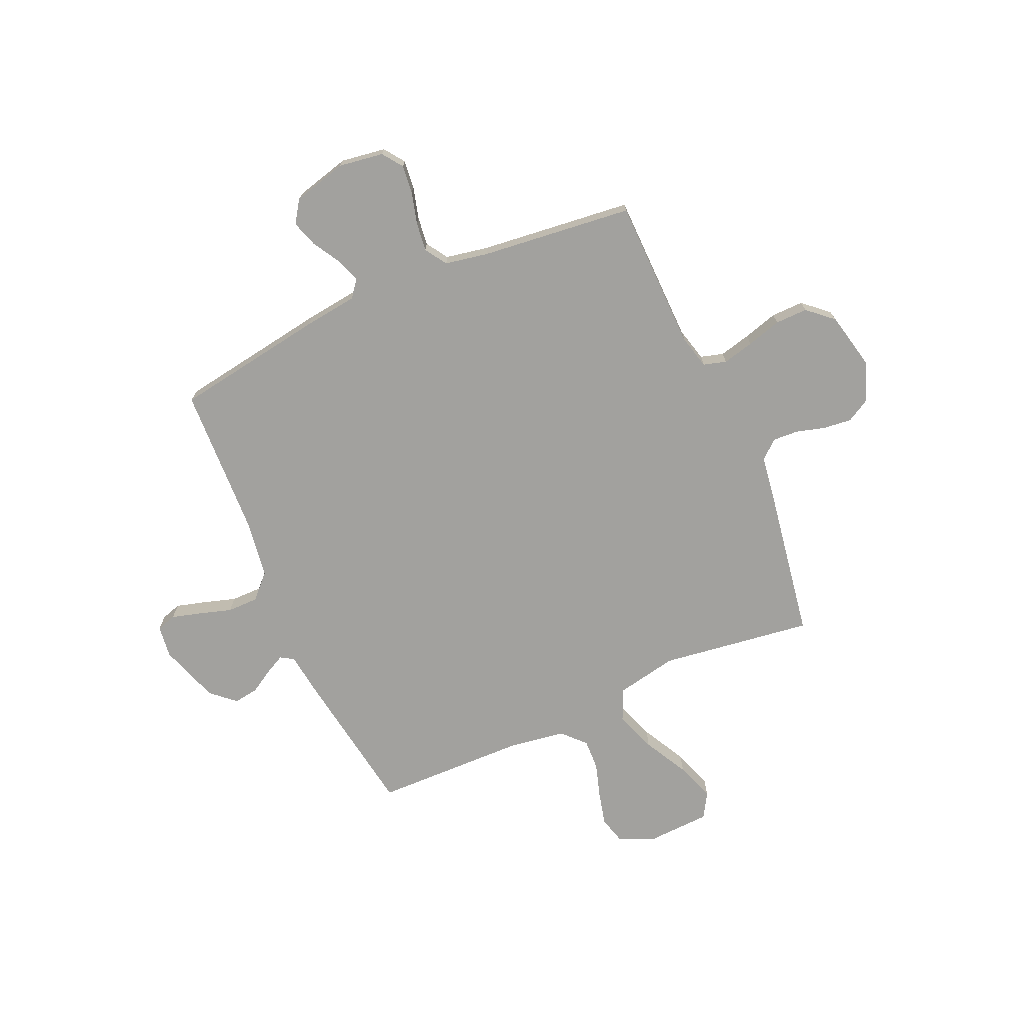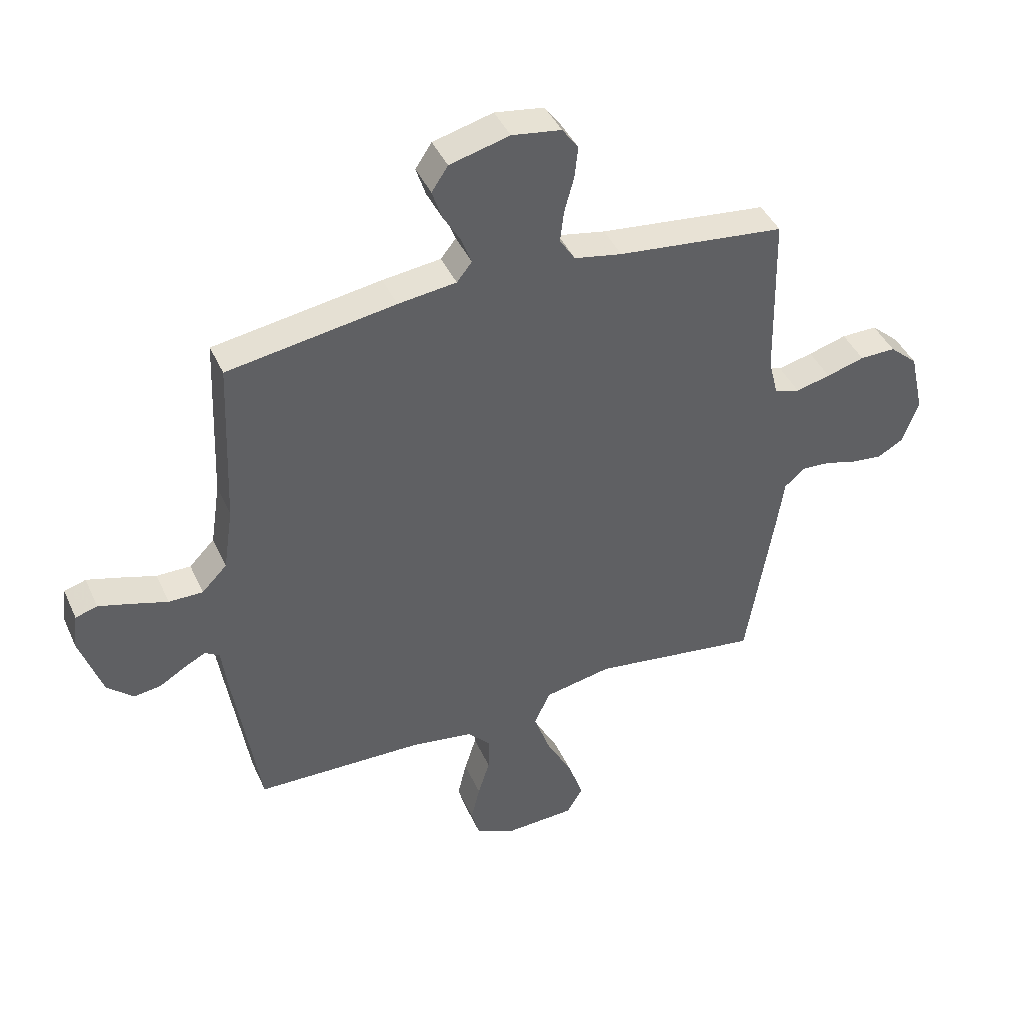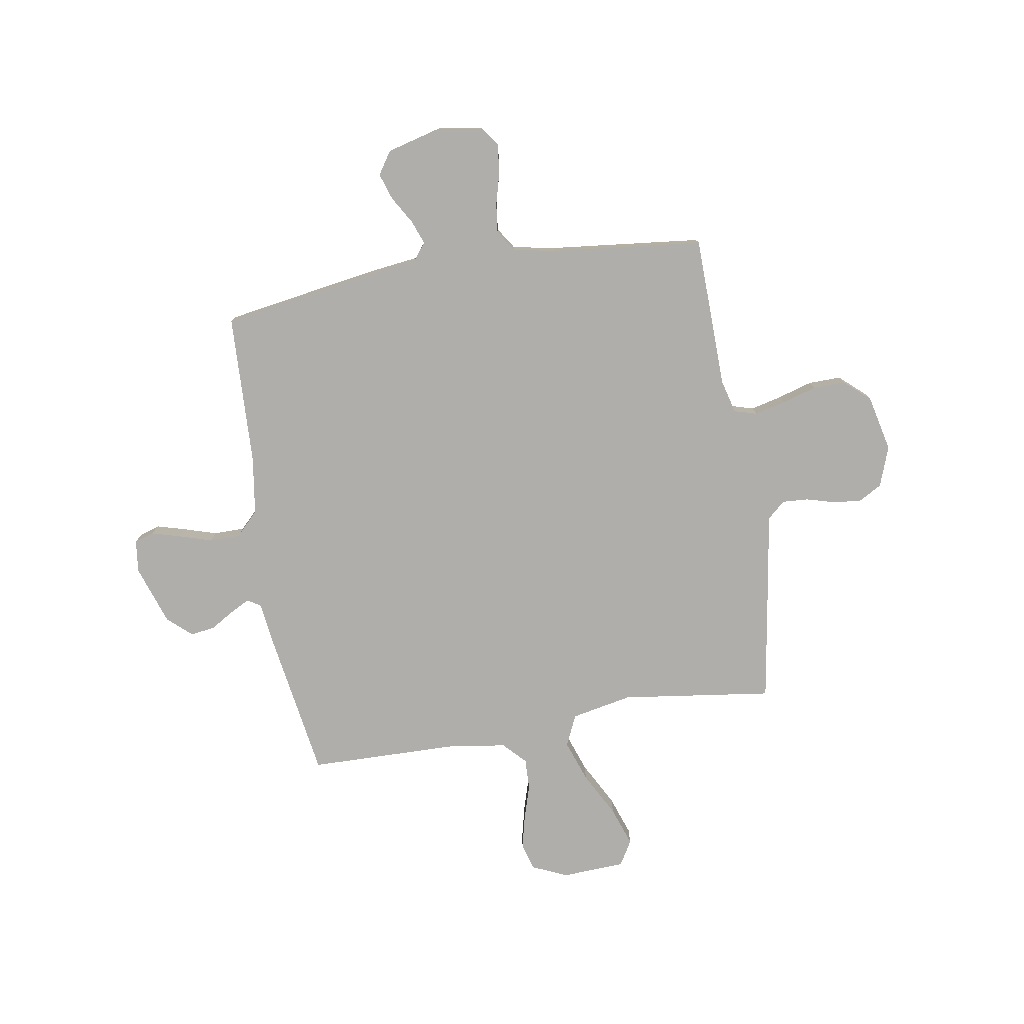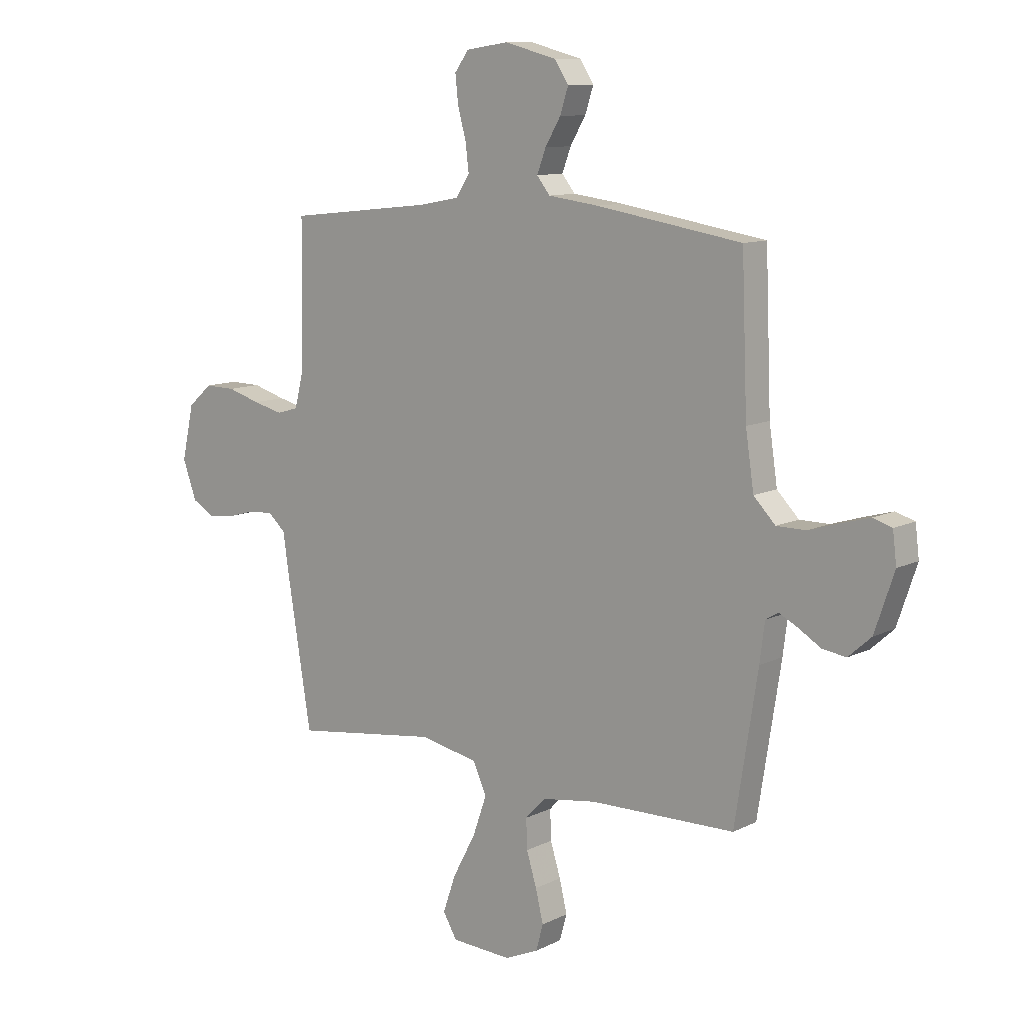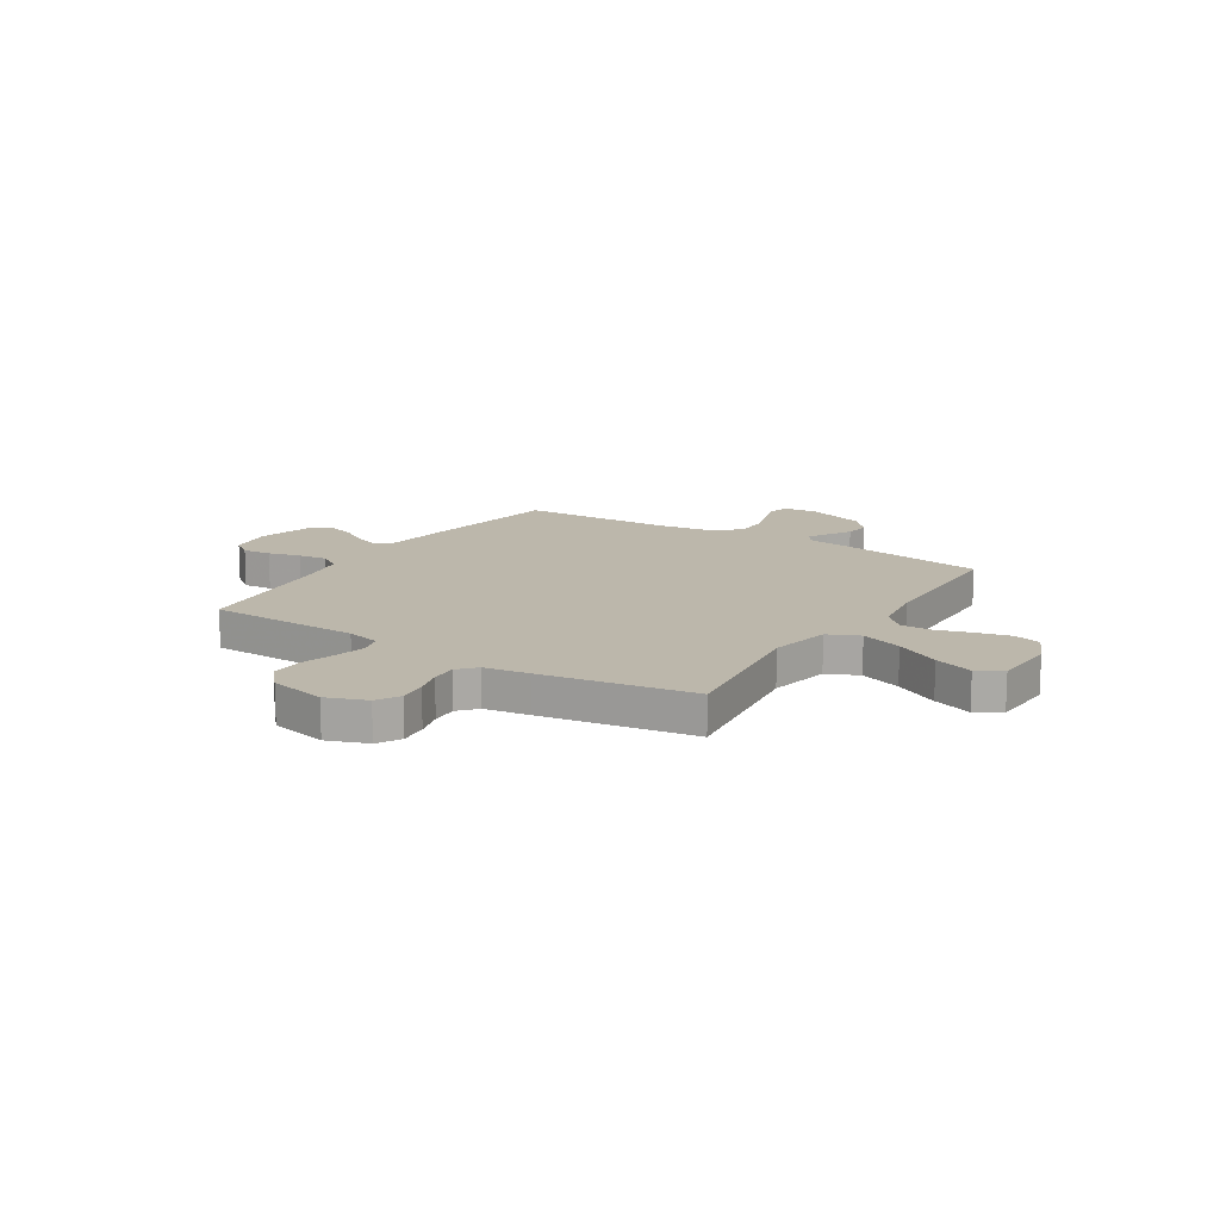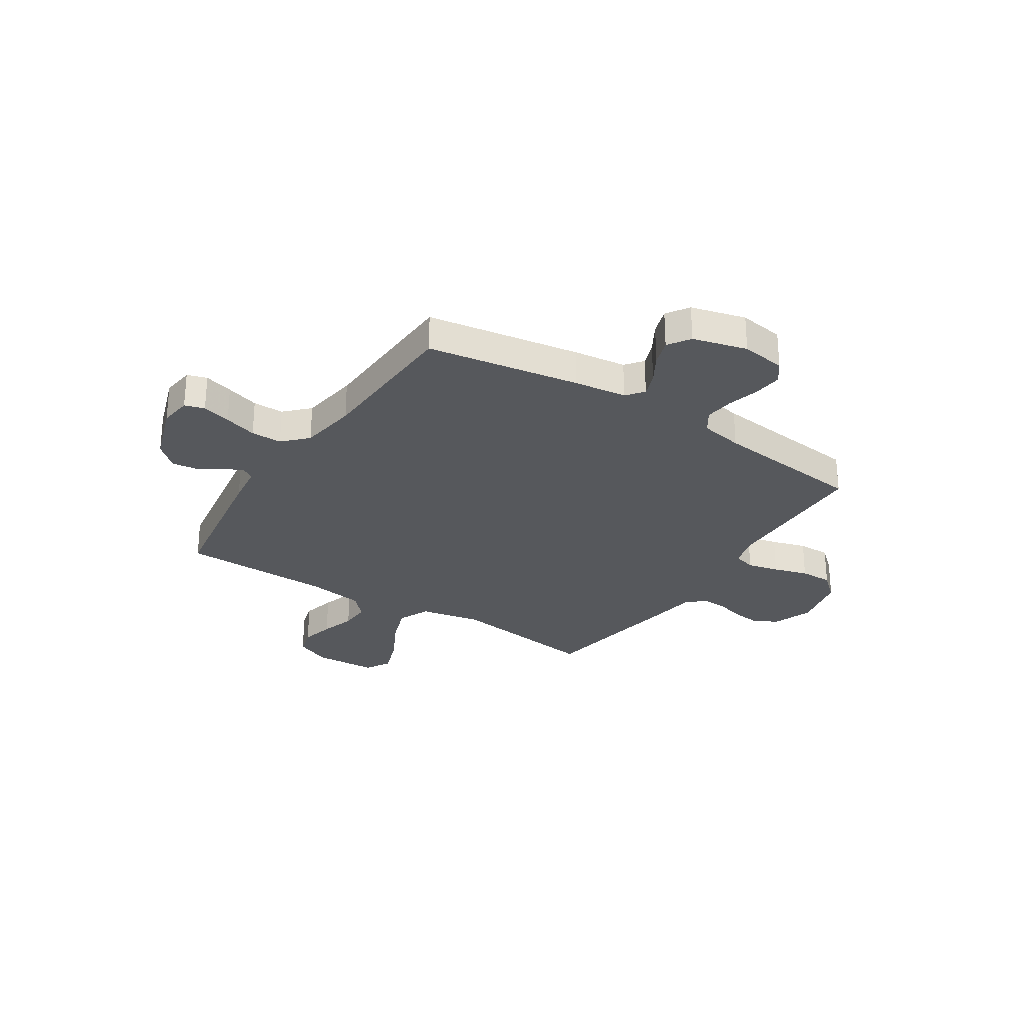
<metadata>
{"format":"obj","ext":"obj","renderer":"f3d","projection":"perspective","resolution":1024,"background":"white","views":[{"elev":-72.1,"azim":23.8,"up":"+Y"},{"elev":42.2,"azim":-23.0,"up":"+Z"},{"elev":-77.9,"azim":9.5,"up":"+Y"},{"elev":10.7,"azim":-140.5,"up":"+Z"},{"elev":14.3,"azim":122.4,"up":"+Y"},{"elev":-28.2,"azim":-32.9,"up":"+Y"}]}
</metadata>
<code>
v 0.5 0.07 0.5
v 0.506 0.07 0.2
v 0.523 0.07 0.133
v 0.568 0.07 0.12
v 0.63 0.07 0.135
v 0.698 0.07 0.155
v 0.762 0.07 0.156
v 0.812 0.07 0.112
v 0.837 0.07 0
v 0.808 0.07 -0.079
v 0.762 0.07 -0.105
v 0.706 0.07 -0.099
v 0.649 0.07 -0.083
v 0.598 0.07 -0.08
v 0.562 0.07 -0.112
v 0.549 0.07 -0.2
v 0.5 0.07 -0.5
v 0.2 0.07 -0.459
v 0.079 0.07 -0.483
v 0.051 0.07 -0.545
v 0.08 0.07 -0.627
v 0.127 0.07 -0.715
v 0.154 0.07 -0.792
v 0.125 0.07 -0.841
v 0 0.07 -0.847
v -0.07 0.07 -0.816
v -0.085 0.07 -0.762
v -0.069 0.07 -0.696
v -0.048 0.07 -0.628
v -0.046 0.07 -0.567
v -0.088 0.07 -0.523
v -0.2 0.07 -0.506
v -0.5 0.07 -0.5
v -0.547 0.07 -0.2
v -0.557 0.07 -0.121
v -0.583 0.07 -0.105
v -0.622 0.07 -0.125
v -0.668 0.07 -0.153
v -0.717 0.07 -0.16
v -0.764 0.07 -0.118
v -0.804 0.07 0
v -0.796 0.07 0.064
v -0.757 0.07 0.076
v -0.7 0.07 0.06
v -0.635 0.07 0.04
v -0.574 0.07 0.04
v -0.529 0.07 0.086
v -0.512 0.07 0.2
v -0.5 0.07 0.5
v -0.2 0.07 0.548
v -0.096 0.07 0.561
v -0.069 0.07 0.595
v -0.087 0.07 0.643
v -0.119 0.07 0.697
v -0.136 0.07 0.749
v -0.107 0.07 0.793
v 0 0.07 0.821
v 0.088 0.07 0.808
v 0.117 0.07 0.768
v 0.111 0.07 0.712
v 0.094 0.07 0.649
v 0.087 0.07 0.592
v 0.115 0.07 0.549
v 0.2 0.07 0.533
v 0.5 0 0.5
v 0.506 0 0.2
v 0.523 0 0.133
v 0.568 0 0.12
v 0.63 0 0.135
v 0.698 0 0.155
v 0.762 0 0.156
v 0.812 0 0.112
v 0.837 0 0
v 0.808 0 -0.079
v 0.762 0 -0.105
v 0.706 0 -0.099
v 0.649 0 -0.083
v 0.598 0 -0.08
v 0.562 0 -0.112
v 0.549 0 -0.2
v 0.5 0 -0.5
v 0.2 0 -0.459
v 0.079 0 -0.483
v 0.051 0 -0.545
v 0.08 0 -0.627
v 0.127 0 -0.715
v 0.154 0 -0.792
v 0.125 0 -0.841
v 0 0 -0.847
v -0.07 0 -0.816
v -0.085 0 -0.762
v -0.069 0 -0.696
v -0.048 0 -0.628
v -0.046 0 -0.567
v -0.088 0 -0.523
v -0.2 0 -0.506
v -0.5 0 -0.5
v -0.547 0 -0.2
v -0.557 0 -0.121
v -0.583 0 -0.105
v -0.622 0 -0.125
v -0.668 0 -0.153
v -0.717 0 -0.16
v -0.764 0 -0.118
v -0.804 0 0
v -0.796 0 0.064
v -0.757 0 0.076
v -0.7 0 0.06
v -0.635 0 0.04
v -0.574 0 0.04
v -0.529 0 0.086
v -0.512 0 0.2
v -0.5 0 0.5
v -0.2 0 0.548
v -0.096 0 0.561
v -0.069 0 0.595
v -0.087 0 0.643
v -0.119 0 0.697
v -0.136 0 0.749
v -0.107 0 0.793
v 0 0 0.821
v 0.088 0 0.808
v 0.117 0 0.768
v 0.111 0 0.712
v 0.094 0 0.649
v 0.087 0 0.592
v 0.115 0 0.549
v 0.2 0 0.533
f 58 59 60 61
f 58 61 62
f 57 58 62
f 56 57 62
f 53 54 55 56
f 52 53 56 62
f 51 52 62 63
f 48 49 50 51
f 47 48 51 63
f 42 43 44 45
f 40 41 42 45
f 40 45 46
f 37 38 39 40
f 36 37 40 46
f 35 36 46 47
f 32 33 34 35
f 31 32 35 47
f 26 27 28 29
f 24 25 26 29
f 24 29 30
f 21 22 23 24
f 20 21 24 30
f 19 20 30 31
f 15 16 17 18
f 15 18 19
f 14 15 19 31
f 10 11 12 13
f 10 13 14
f 9 10 14
f 8 9 14
f 5 6 7 8
f 4 5 8 14
f 3 4 14 31
f 64 1 2
f 31 47 63 64
f 2 3 31 64
f 125 124 123 122
f 126 125 122
f 126 122 121
f 126 121 120
f 120 119 118 117
f 126 120 117 116
f 127 126 116 115
f 115 114 113 112
f 127 115 112 111
f 109 108 107 106
f 109 106 105 104
f 110 109 104
f 104 103 102 101
f 110 104 101 100
f 111 110 100 99
f 99 98 97 96
f 111 99 96 95
f 93 92 91 90
f 93 90 89 88
f 94 93 88
f 88 87 86 85
f 94 88 85 84
f 95 94 84 83
f 82 81 80 79
f 83 82 79
f 95 83 79 78
f 77 76 75 74
f 78 77 74
f 78 74 73
f 78 73 72
f 72 71 70 69
f 78 72 69 68
f 95 78 68 67
f 66 65 128
f 128 127 111 95
f 128 95 67 66
f 1 65 66 2
f 2 66 67 3
f 3 67 68 4
f 4 68 69 5
f 5 69 70 6
f 6 70 71 7
f 7 71 72 8
f 8 72 73 9
f 9 73 74 10
f 10 74 75 11
f 11 75 76 12
f 12 76 77 13
f 13 77 78 14
f 14 78 79 15
f 15 79 80 16
f 16 80 81 17
f 17 81 82 18
f 18 82 83 19
f 19 83 84 20
f 20 84 85 21
f 21 85 86 22
f 22 86 87 23
f 23 87 88 24
f 24 88 89 25
f 25 89 90 26
f 26 90 91 27
f 27 91 92 28
f 28 92 93 29
f 29 93 94 30
f 30 94 95 31
f 31 95 96 32
f 32 96 97 33
f 33 97 98 34
f 34 98 99 35
f 35 99 100 36
f 36 100 101 37
f 37 101 102 38
f 38 102 103 39
f 39 103 104 40
f 40 104 105 41
f 41 105 106 42
f 42 106 107 43
f 43 107 108 44
f 44 108 109 45
f 45 109 110 46
f 46 110 111 47
f 47 111 112 48
f 48 112 113 49
f 49 113 114 50
f 50 114 115 51
f 51 115 116 52
f 52 116 117 53
f 53 117 118 54
f 54 118 119 55
f 55 119 120 56
f 56 120 121 57
f 57 121 122 58
f 58 122 123 59
f 59 123 124 60
f 60 124 125 61
f 61 125 126 62
f 62 126 127 63
f 63 127 128 64
f 64 128 65 1

</code>
